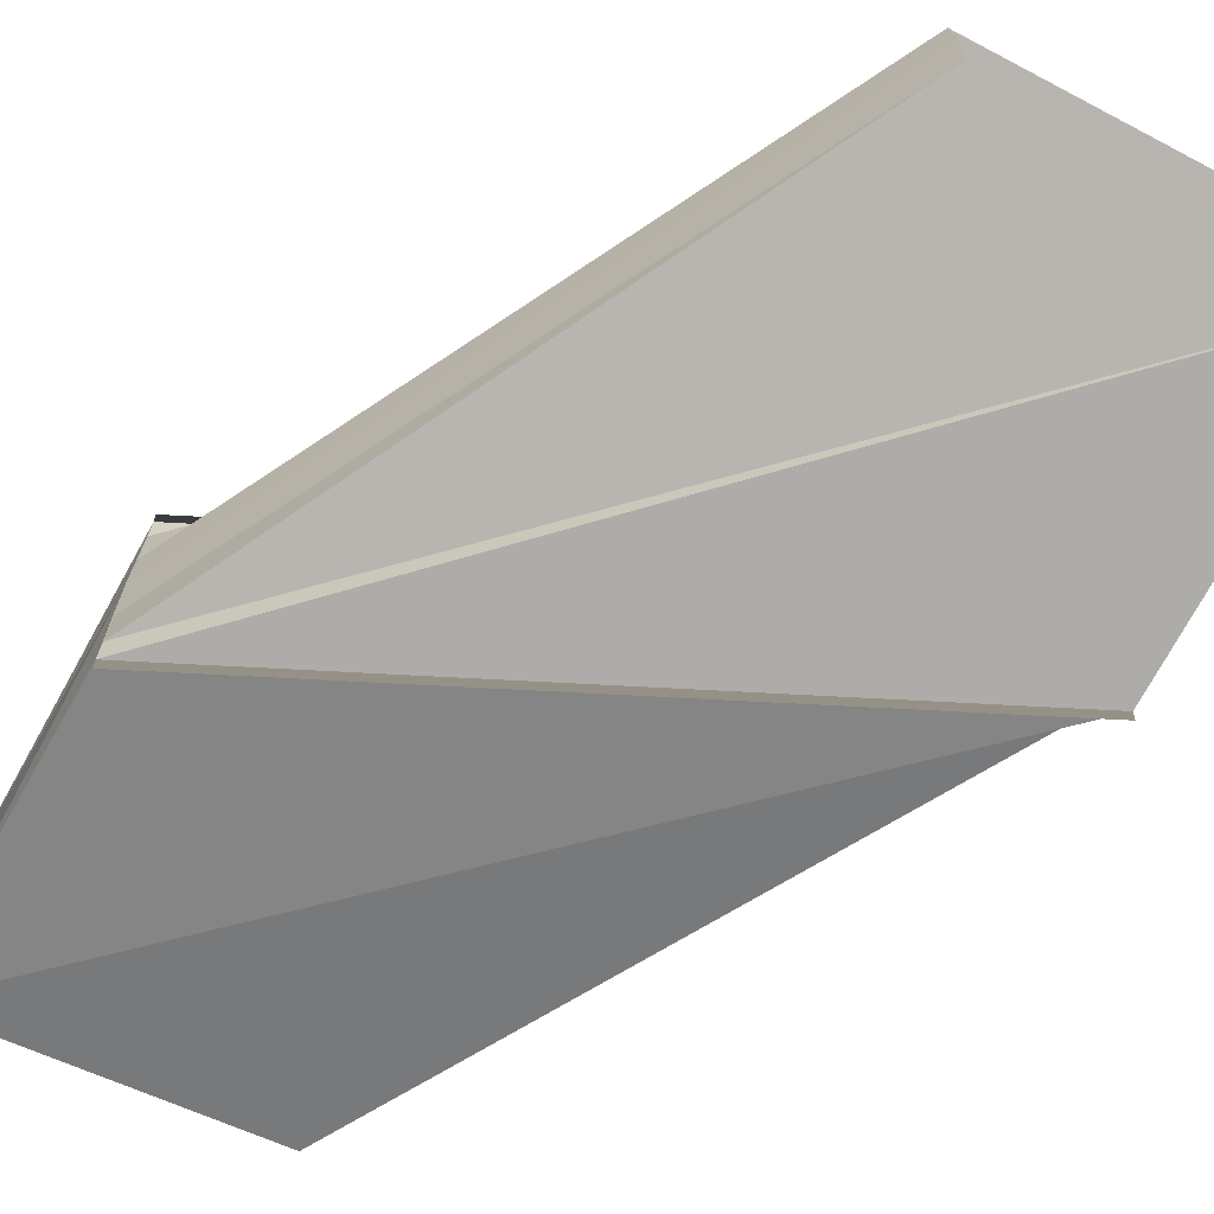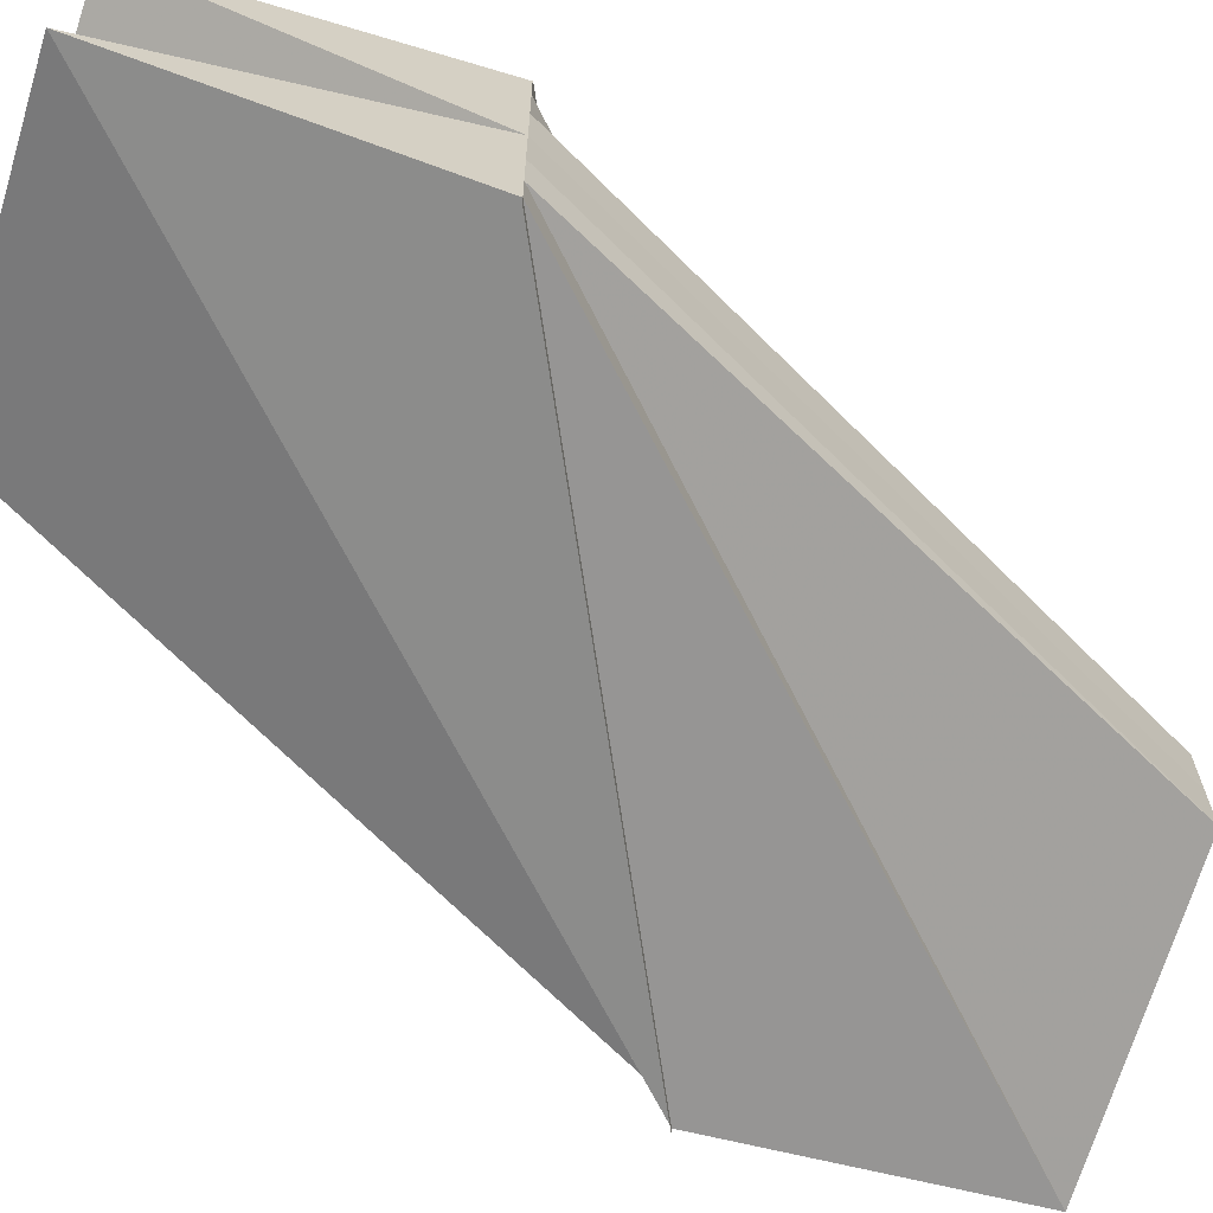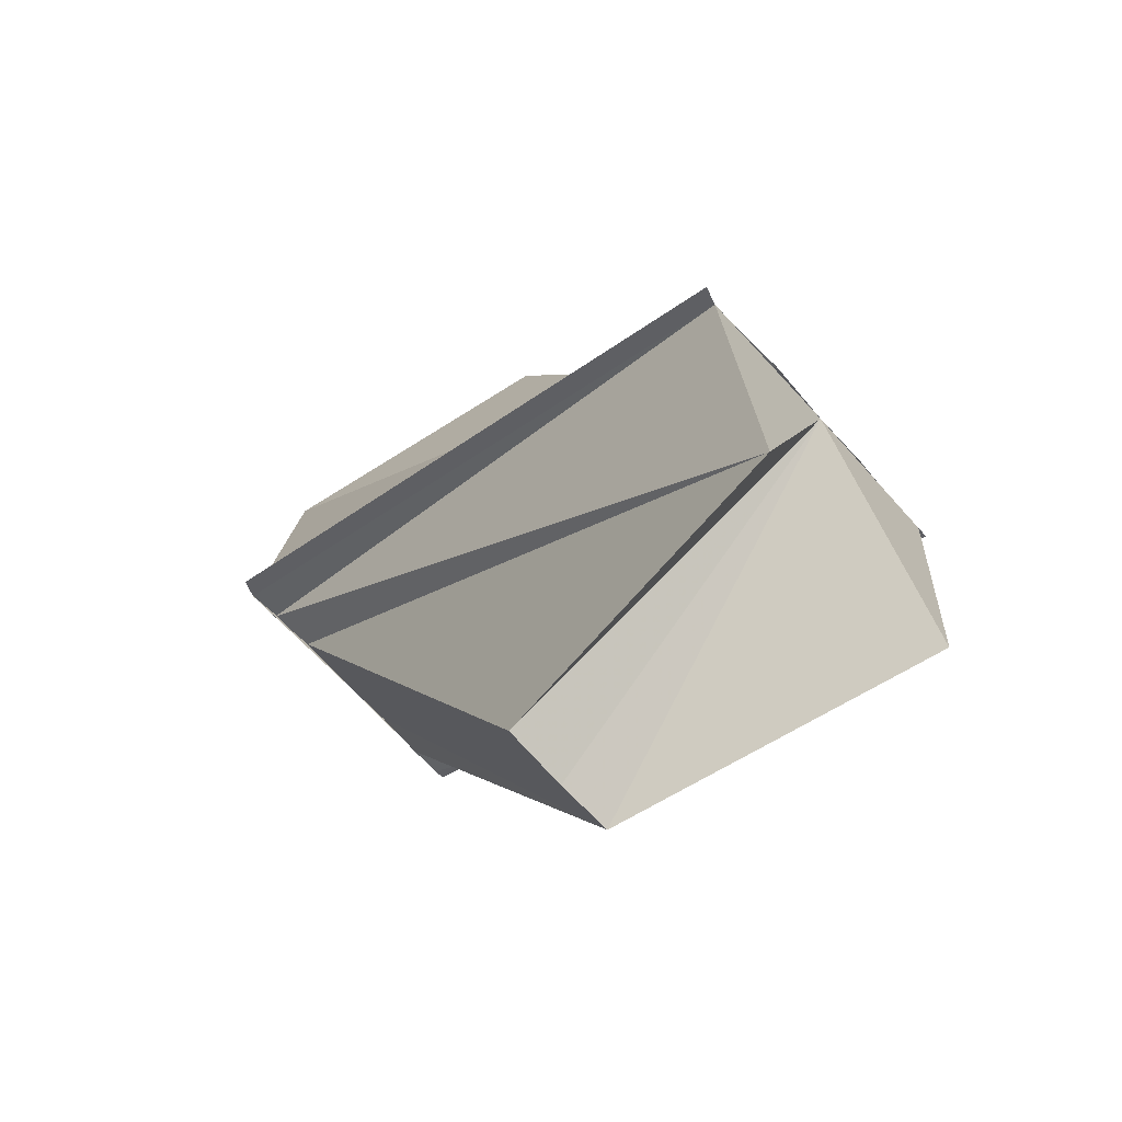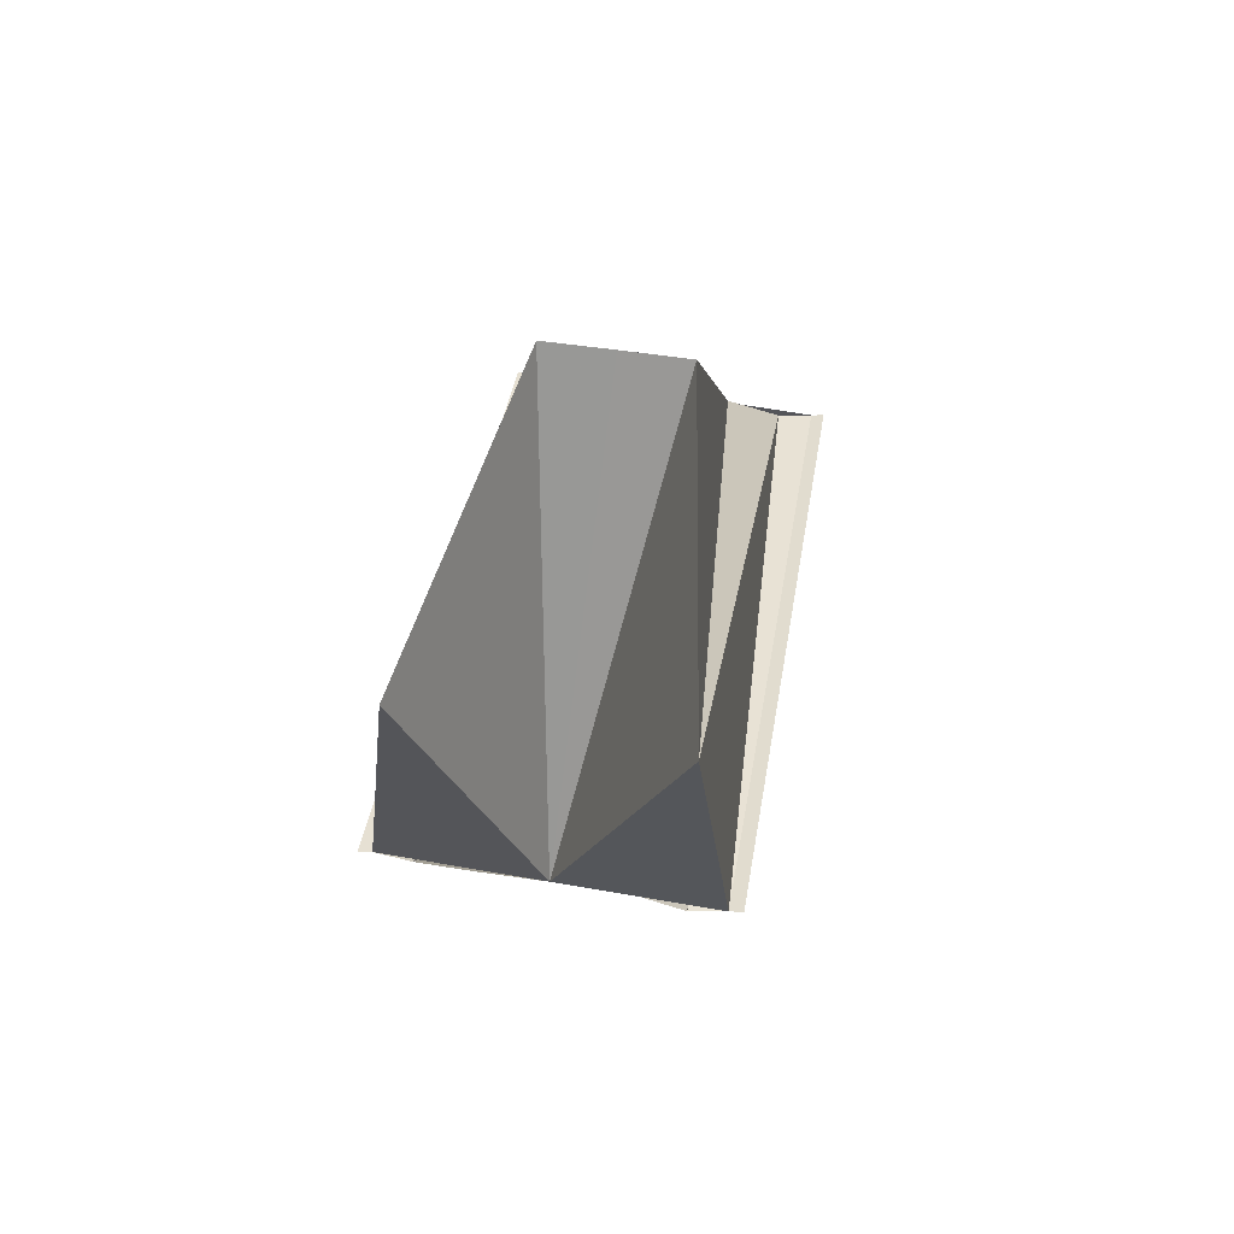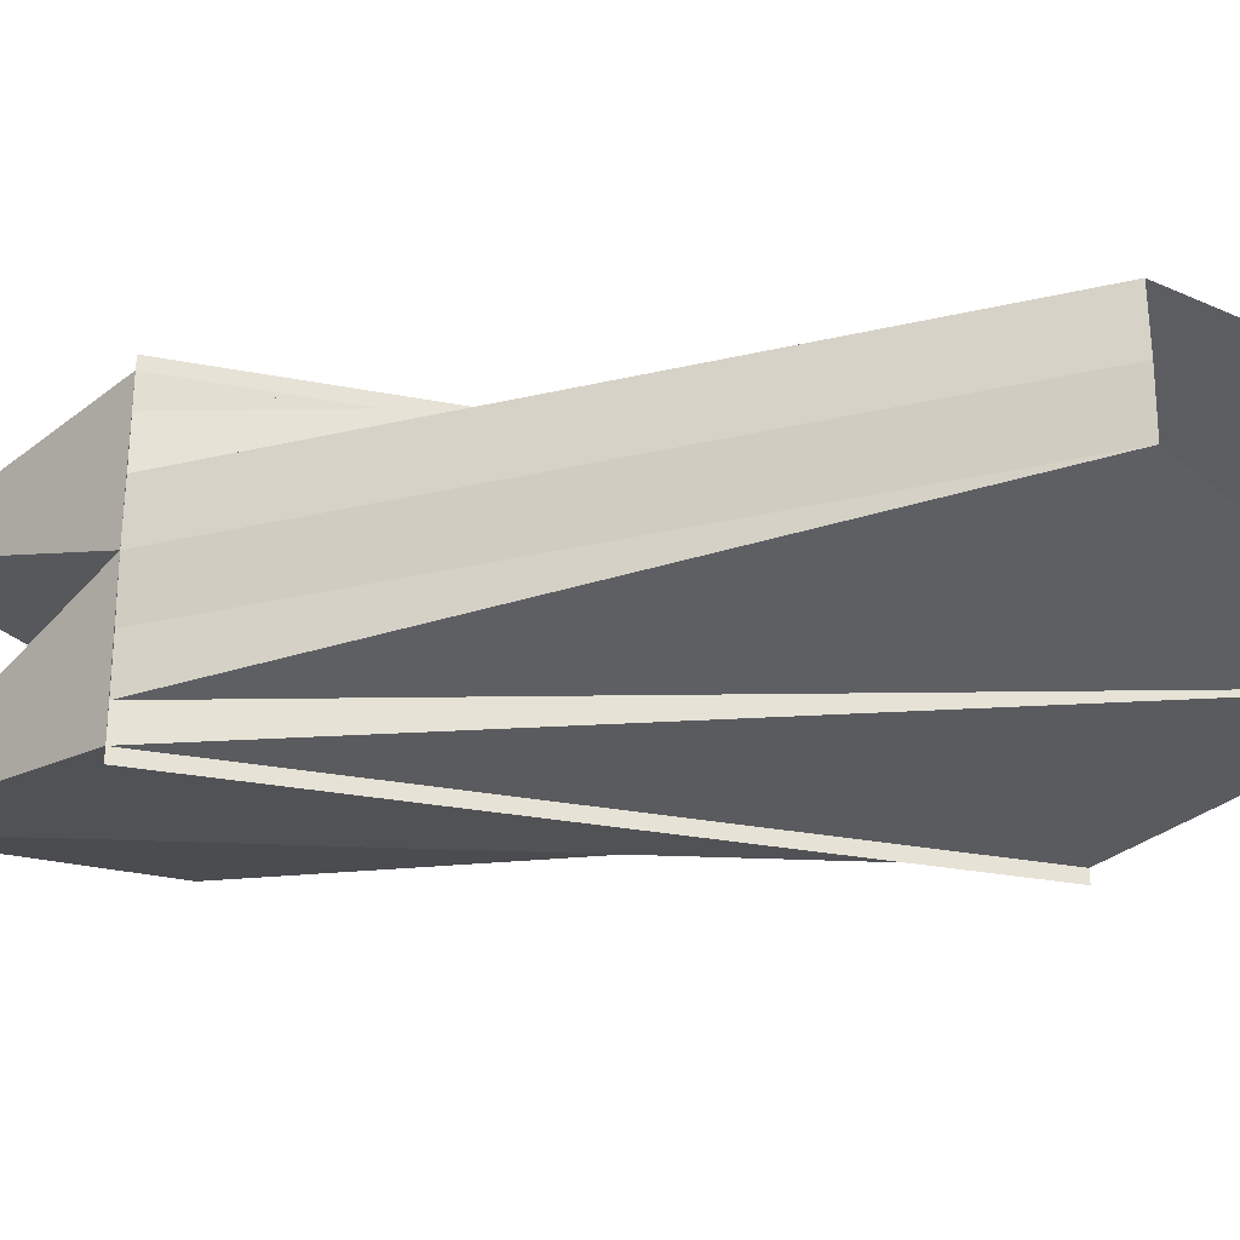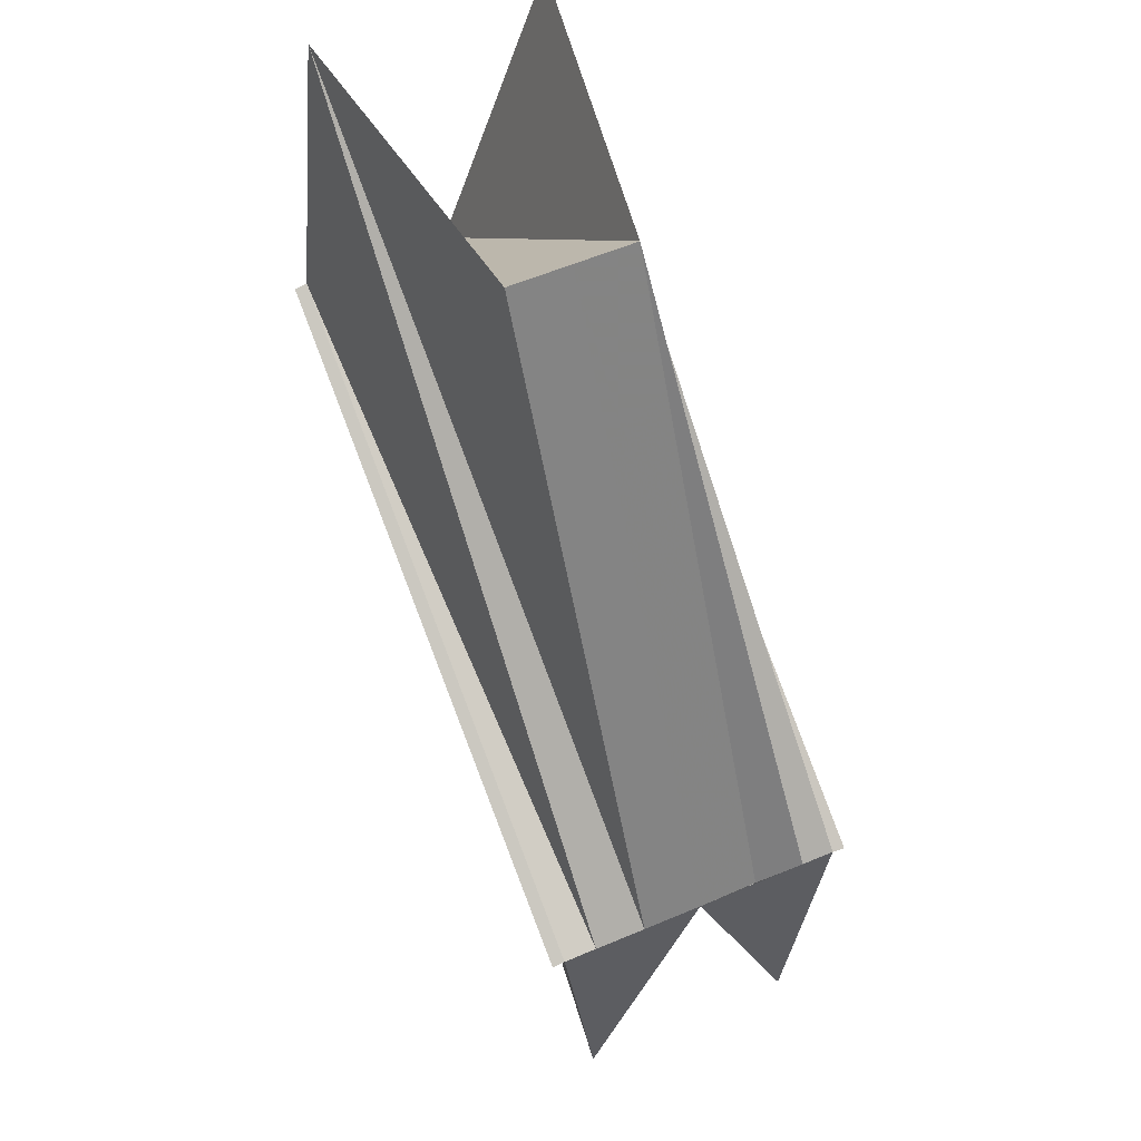
<metadata>
{"format":"obj","ext":"obj","renderer":"f3d","projection":"perspective","resolution":1024,"background":"white","views":[{"elev":-69.5,"azim":-29.5,"up":"+Z"},{"elev":-66.3,"azim":-108.2,"up":"+Z"},{"elev":-67.8,"azim":41.7,"up":"+Y"},{"elev":65.5,"azim":-80.1,"up":"+Y"},{"elev":-27.4,"azim":135.9,"up":"+Z"},{"elev":58.5,"azim":66.4,"up":"+Y"}]}
</metadata>
<code>
o 29006
v 2227 1866 8.76
v 2227 1866 8.759
v 2227 1866 8.76
v 2227 1866 8.759
v 2227 1866 8.759
v 2227 1866 8.759
v 2227 1866 8.758
v 2227 1866 8.755
v 2227 1866 8.758
v 2227 1866 8.753
v 2227 1866 8.751
v 2227 1866 8.755
v 2227 1866 8.755
v 2227 1866 8.757
v 2227 1866 8.757
v 2227 1866 8.757
v 2227 1866 8.755
v 2227 1866 8.758
v 2227 1866 8.757
v 2227 1866 8.758
v 2227 1866 8.757
v 2227 1866 8.757
v 2227 1866 8.753
v 2227 1866 8.755
v 2227 1866 8.757
v 2227 1866 8.755
v 2227 1866 8.753
v 2227 1866 8.758
v 2227 1866 8.757
v 2227 1866 8.751
v 2227 1866 8.753
v 2227 1866 8.751
v 2227 1866 8.75
v 2227 1866 8.751
v 2227 1866 8.751
v 2227 1866 8.75
v 2227 1866 8.75
v 2227 1866 8.75
v 2227 1866 8.751
v 2227 1866 8.75
v 2227 1866 8.75
v 2227 1866 8.75
v 2227 1866 8.75
v 2227 1866 8.75
v 2227 1866 8.75
v 2227 1866 8.75
v 2227 1866 8.759
v 2227 1866 8.758
v 2227 1866 8.758
v 2227 1866 8.758
v 2227 1866 8.757
v 2227 1866 8.755
v 2227 1866 8.759
v 2227 1866 8.758
v 2227 1866 8.759
v 2227 1866 8.758
v 2227 1866 8.758
v 2227 1866 8.753
v 2227 1866 8.751
v 2227 1866 8.755
v 2227 1866 8.755
v 2227 1866 8.757
v 2227 1866 8.755
v 2227 1866 8.758
v 2227 1866 8.751
v 2227 1866 8.75
v 2227 1866 8.757
v 2227 1866 8.757
v 2227 1866 8.755
v 2227 1866 8.753
v 2227 1866 8.755
v 2227 1866 8.753
v 2227 1866 8.751
v 2227 1866 8.753
v 2227 1866 8.751
v 2227 1866 8.75
v 2227 1866 8.759
v 2227 1866 8.76
v 2227 1866 8.759
v 2227 1866 8.76
v 2227 1866 8.76
f 1 2 3
f 3 4 5
f 6 7 5
f 8 4 9
f 8 10 11
f 12 13 10
f 12 14 13
f 15 12 16
f 17 18 14
f 19 18 20
f 21 18 22
f 12 23 24
f 25 12 26
f 26 23 27
f 28 29 25
f 23 30 31
f 27 30 32
f 30 33 34
f 17 35 33
f 36 35 37
f 38 33 37
f 39 40 37
f 41 42 38
f 36 43 44
f 44 45 46
f 47 48 49
f 50 51 49
f 52 53 49
f 54 55 53
f 56 55 57
f 52 58 59
f 60 61 58
f 60 62 61
f 63 64 62
f 63 65 66
f 60 67 68
f 69 21 60
f 70 71 60
f 72 69 70
f 73 74 70
f 75 72 73
f 76 75 73
f 77 78 79
f 79 80 81

</code>
